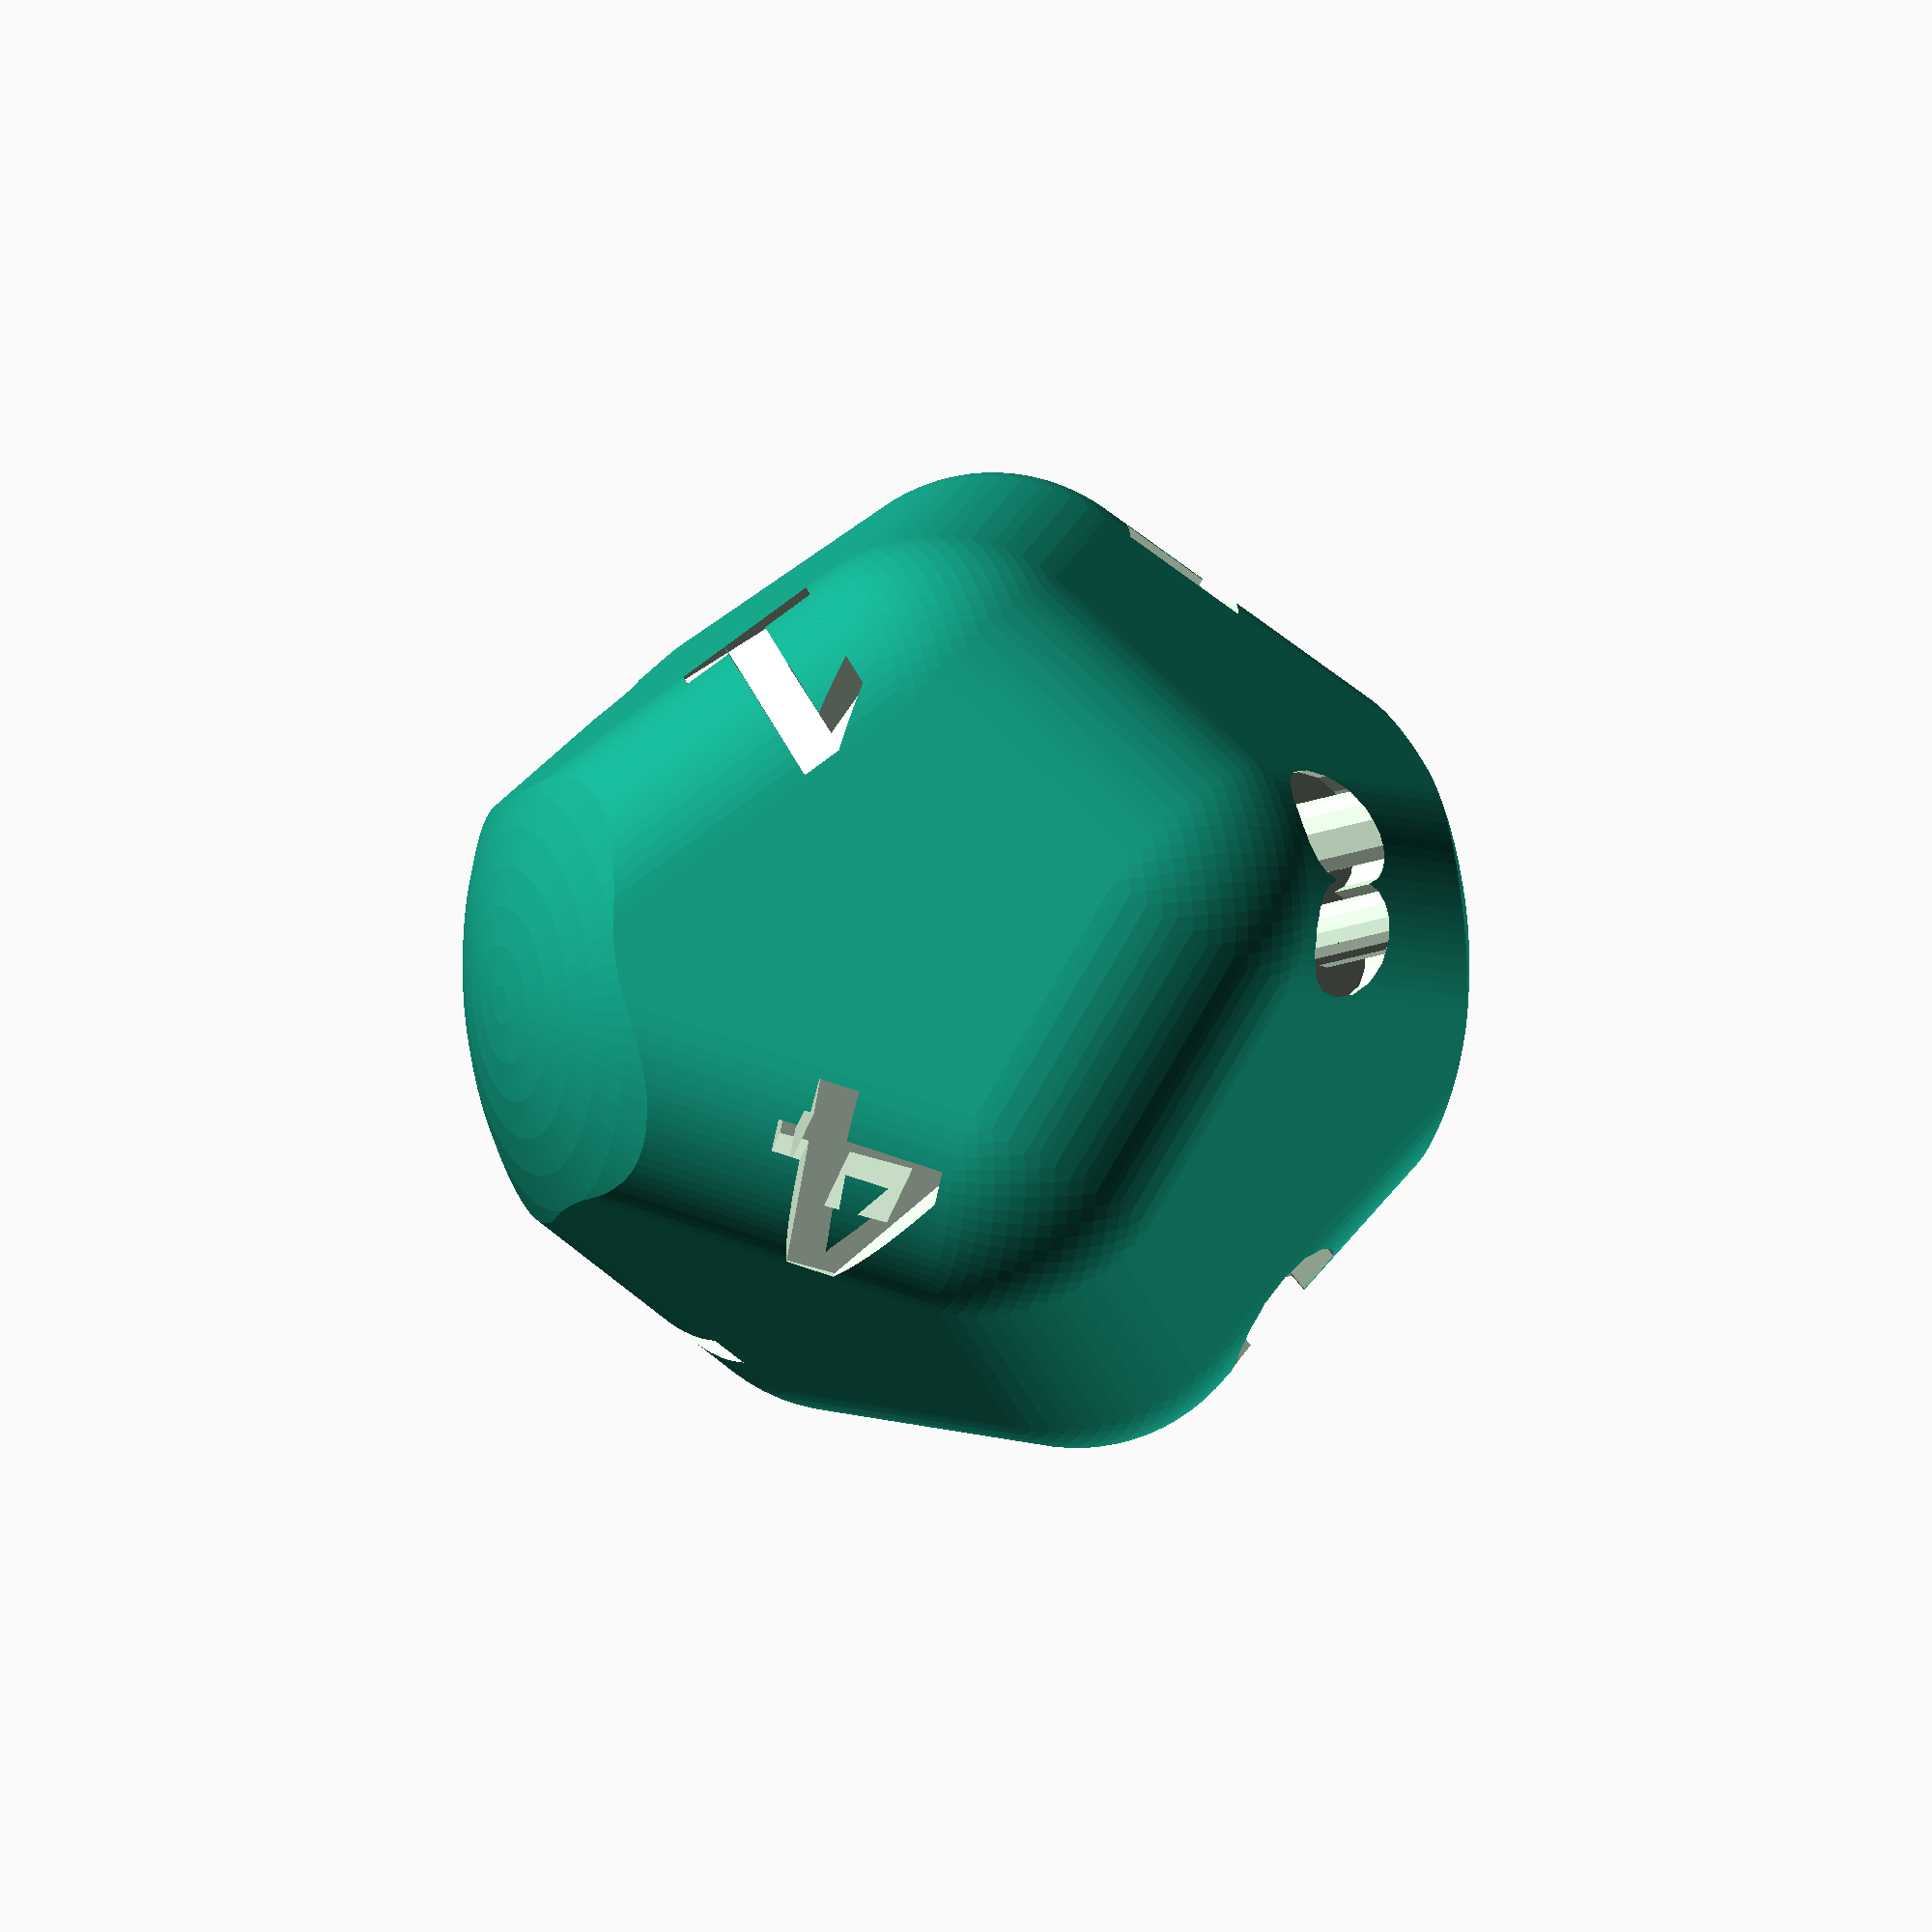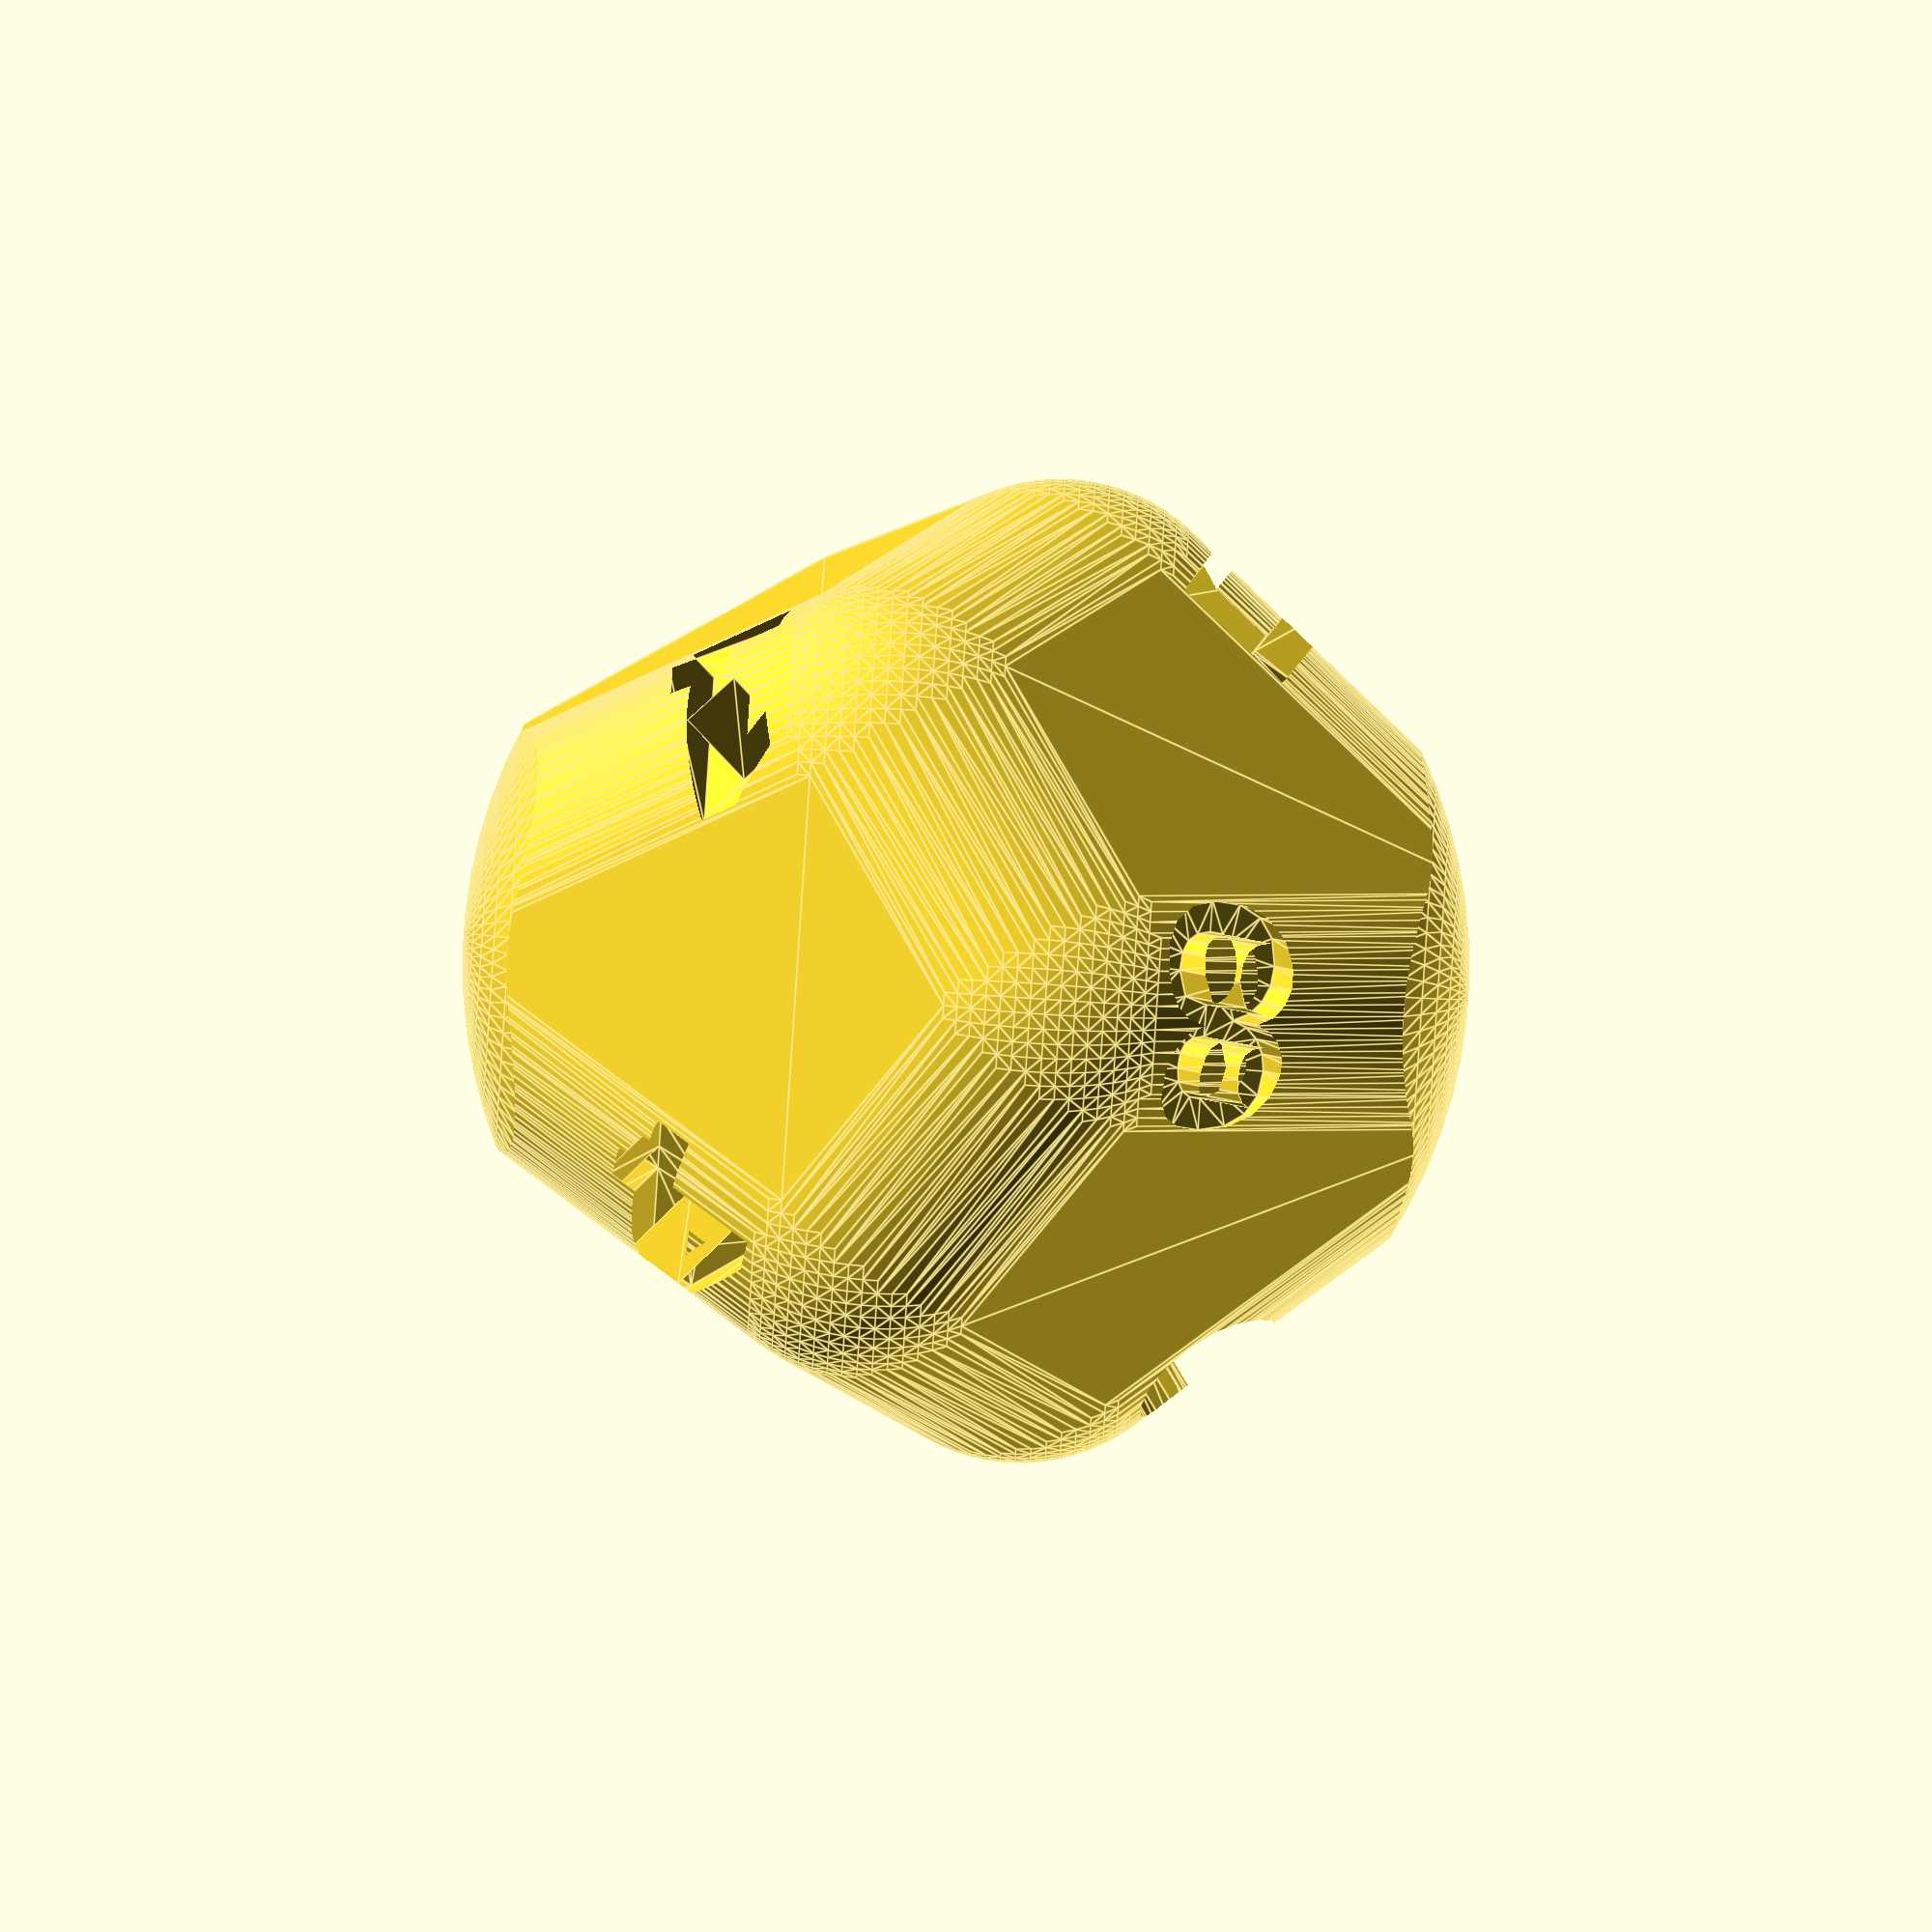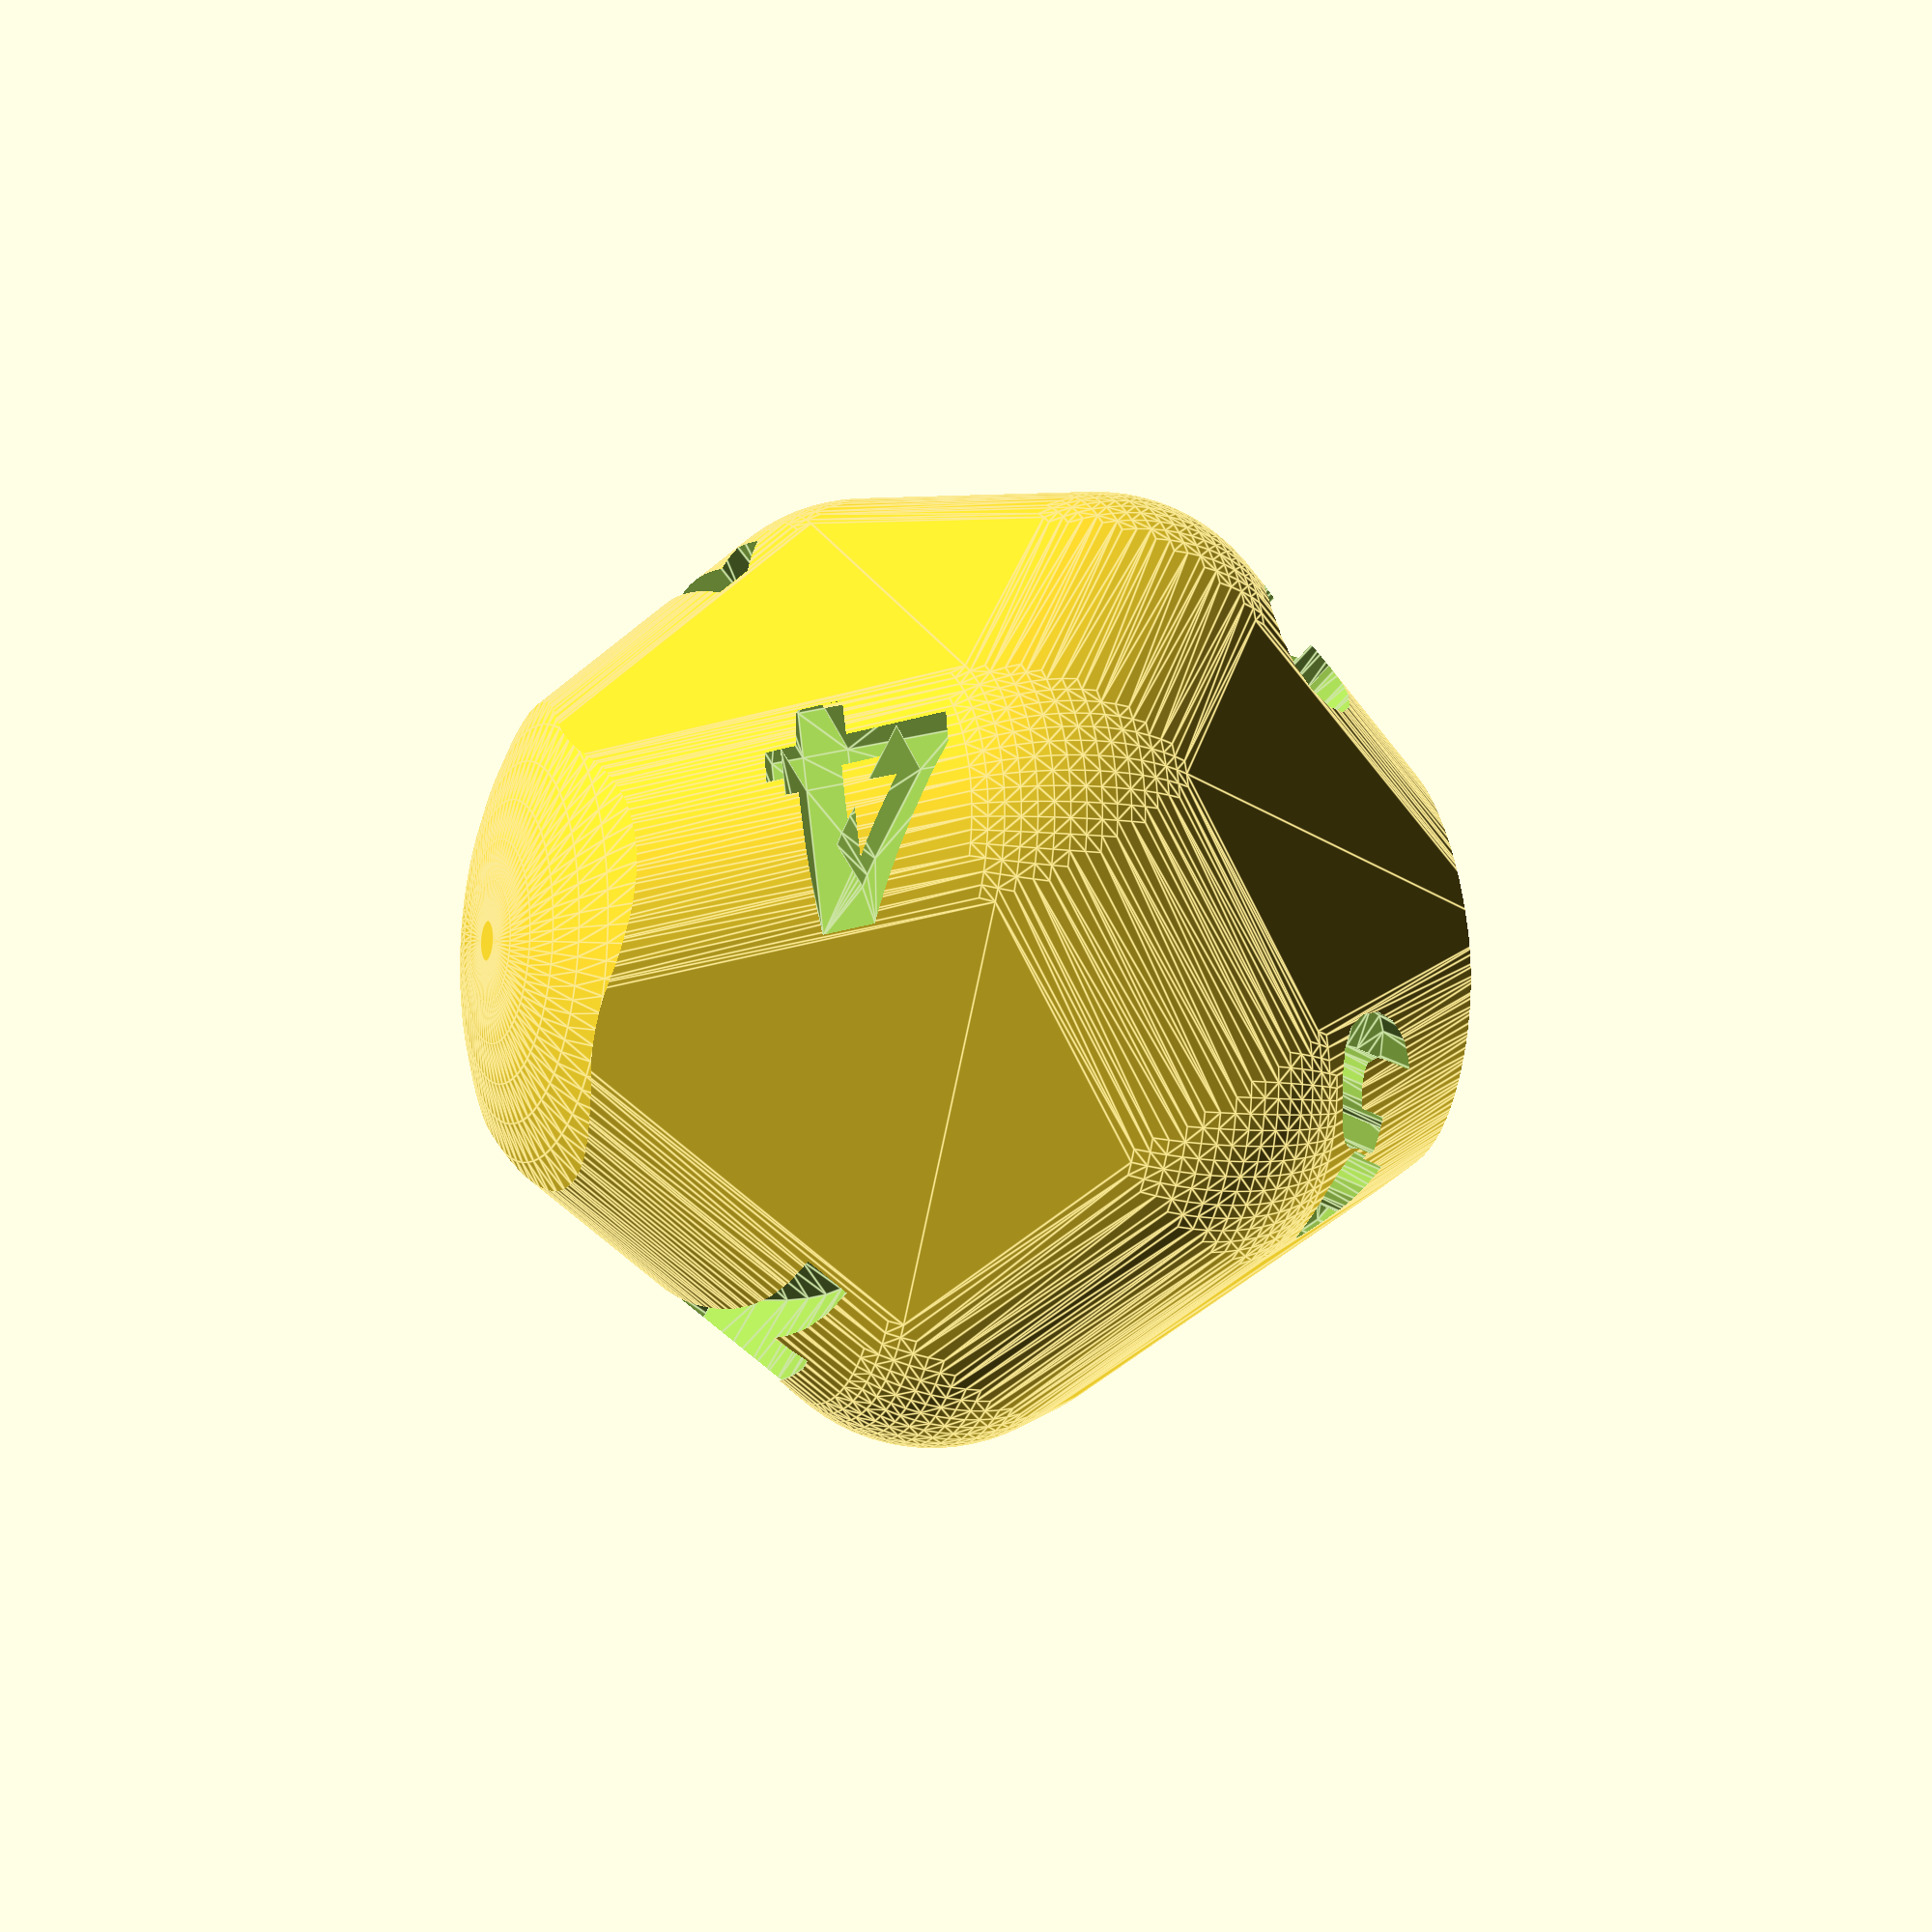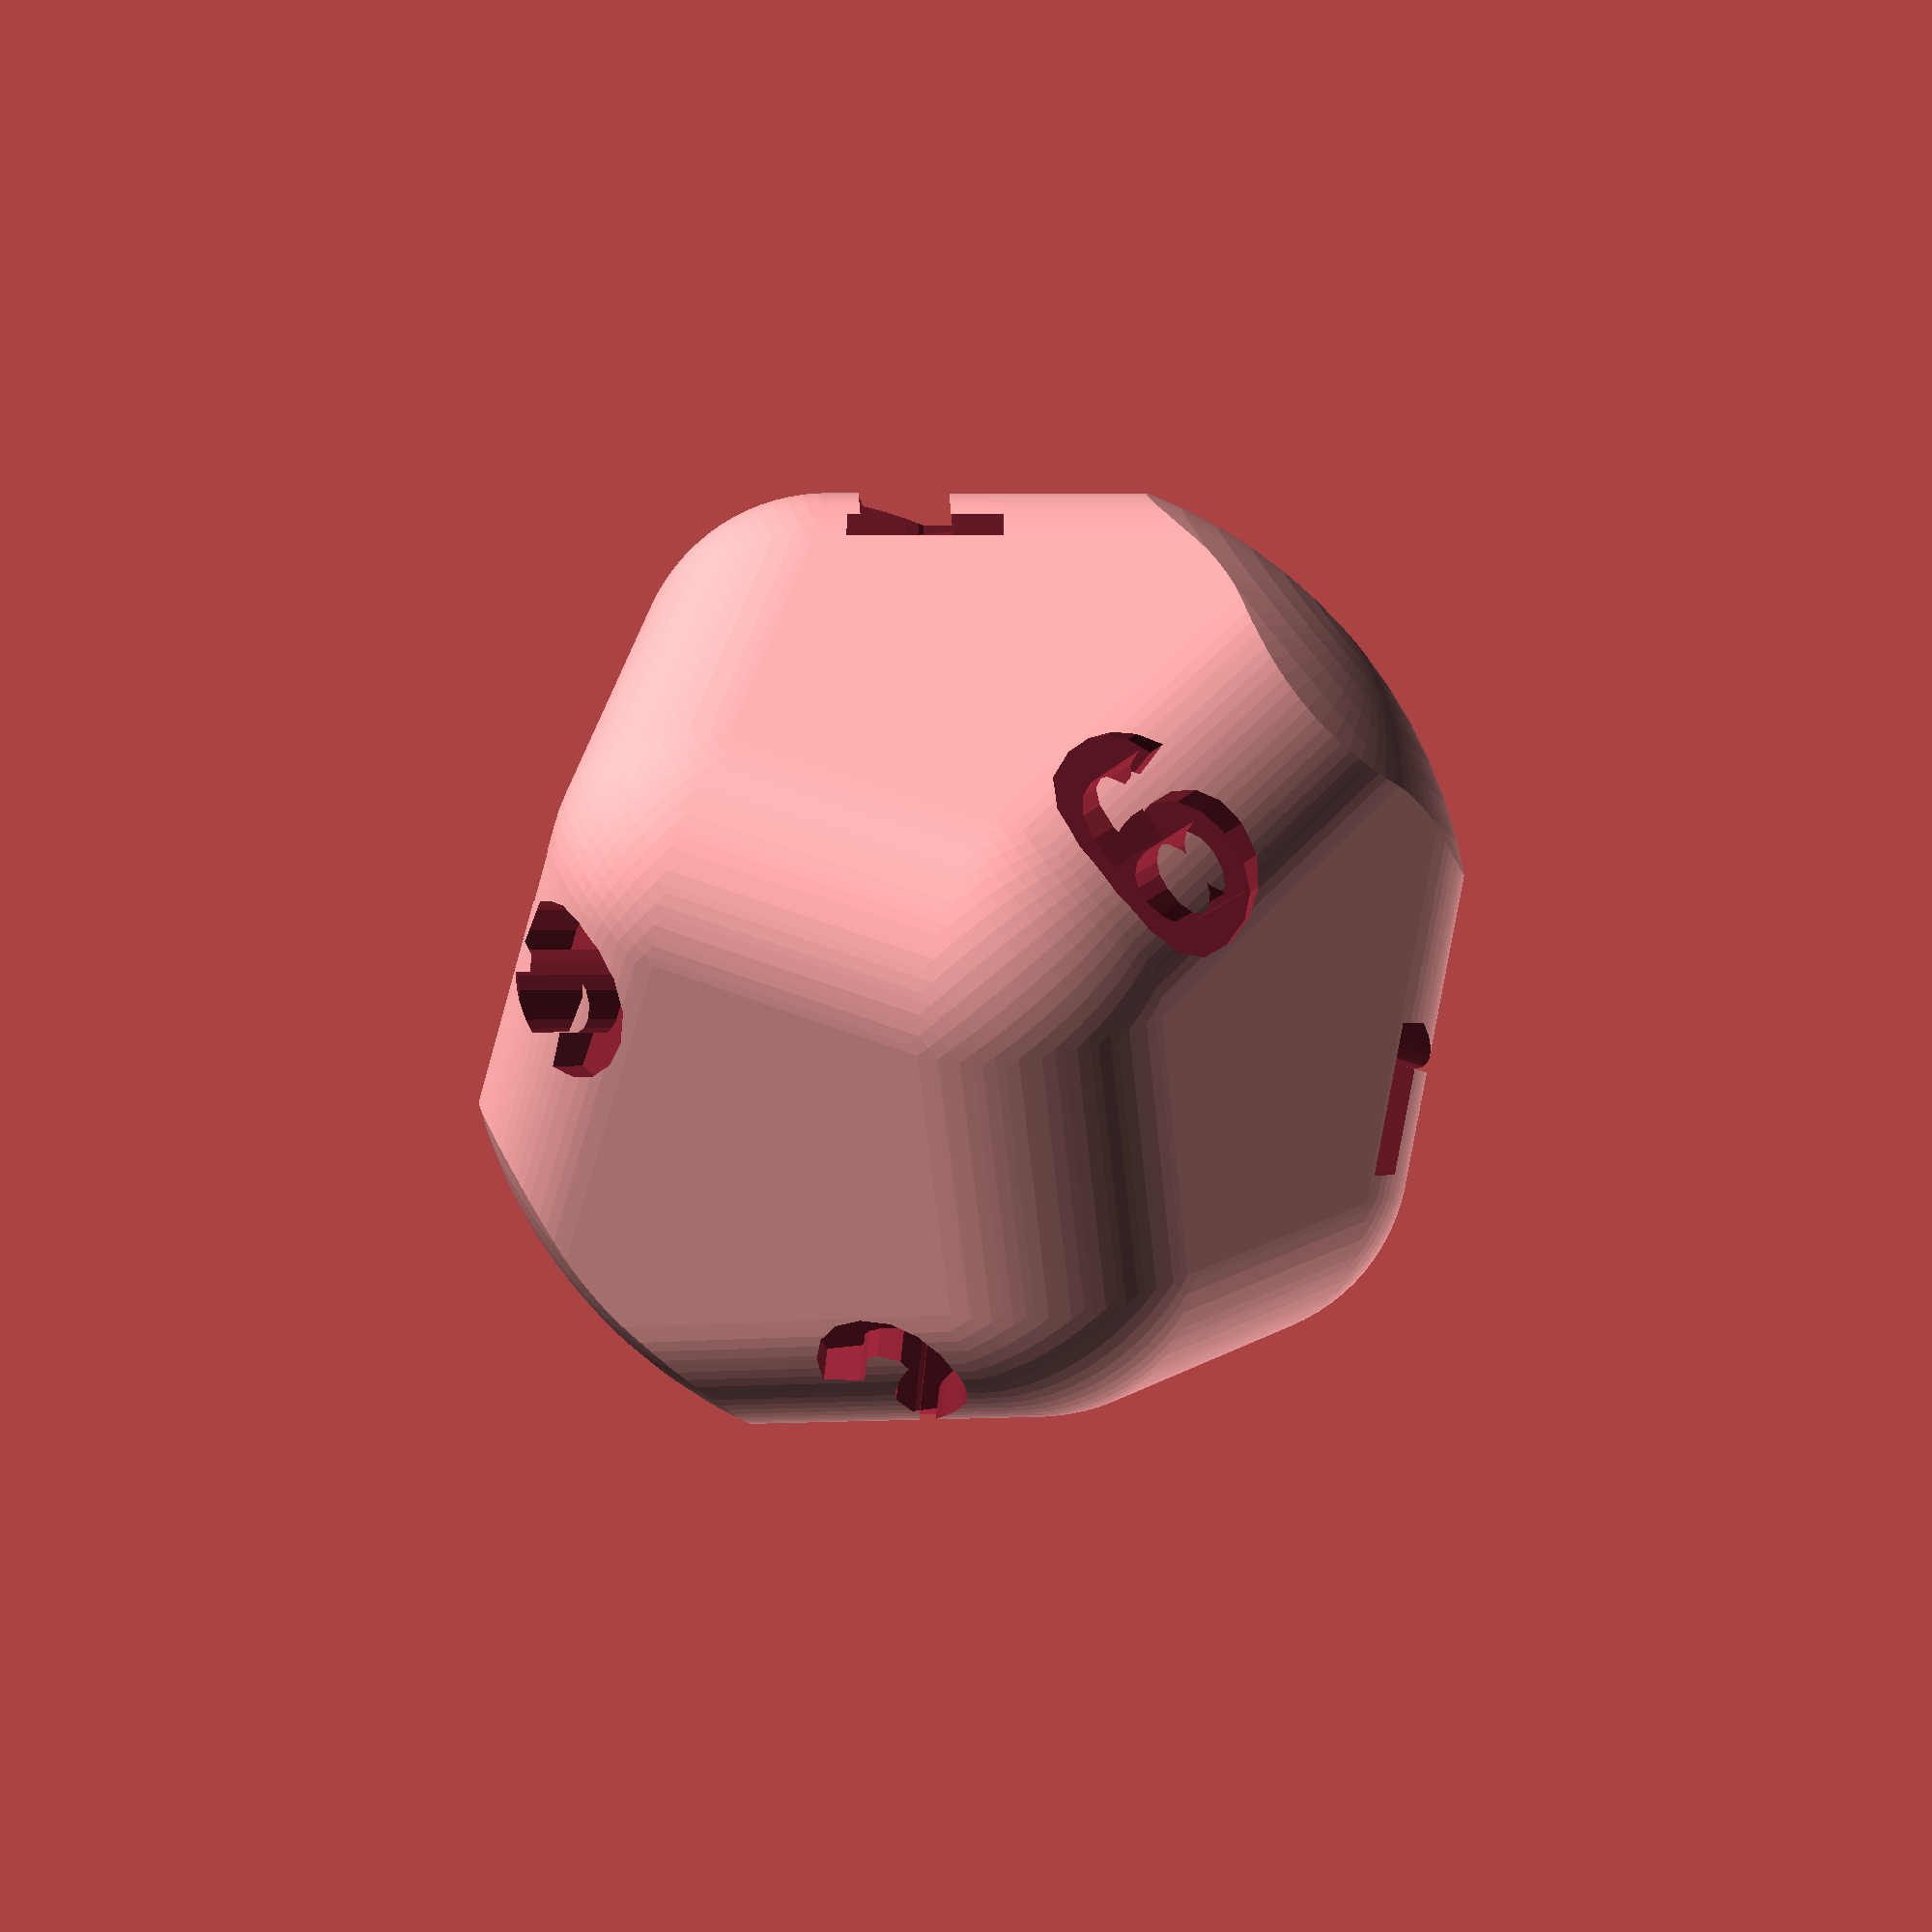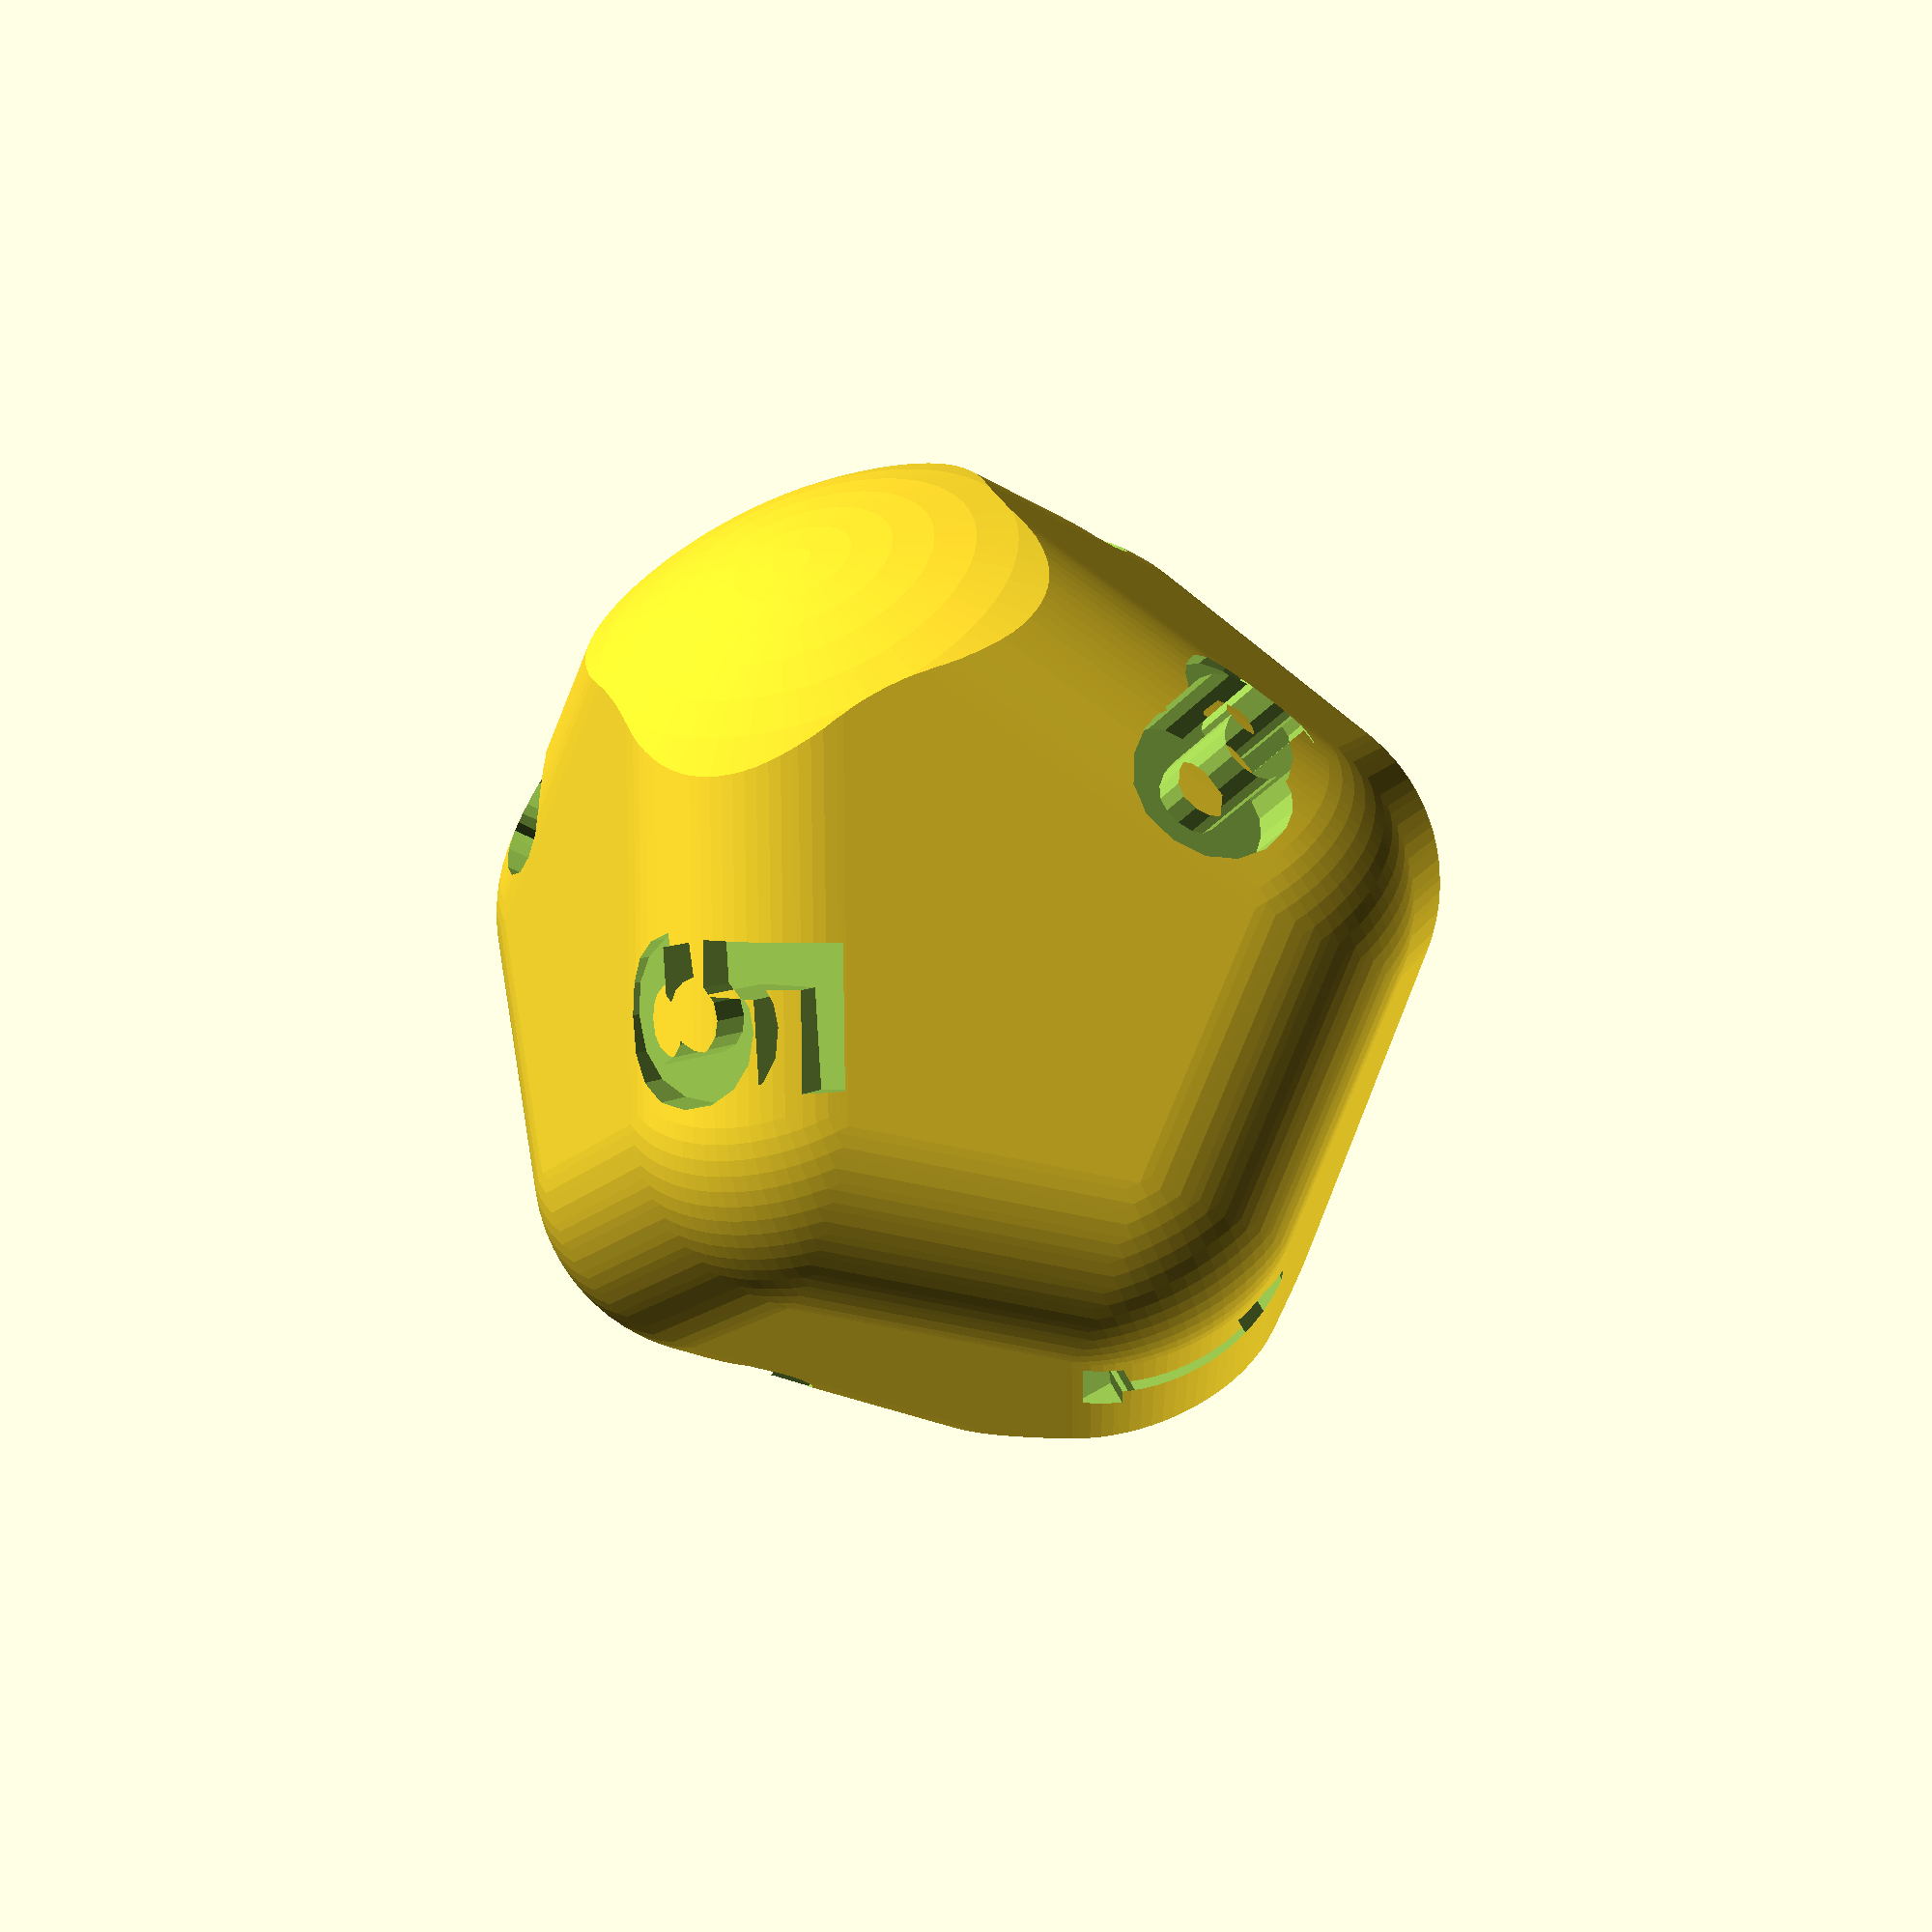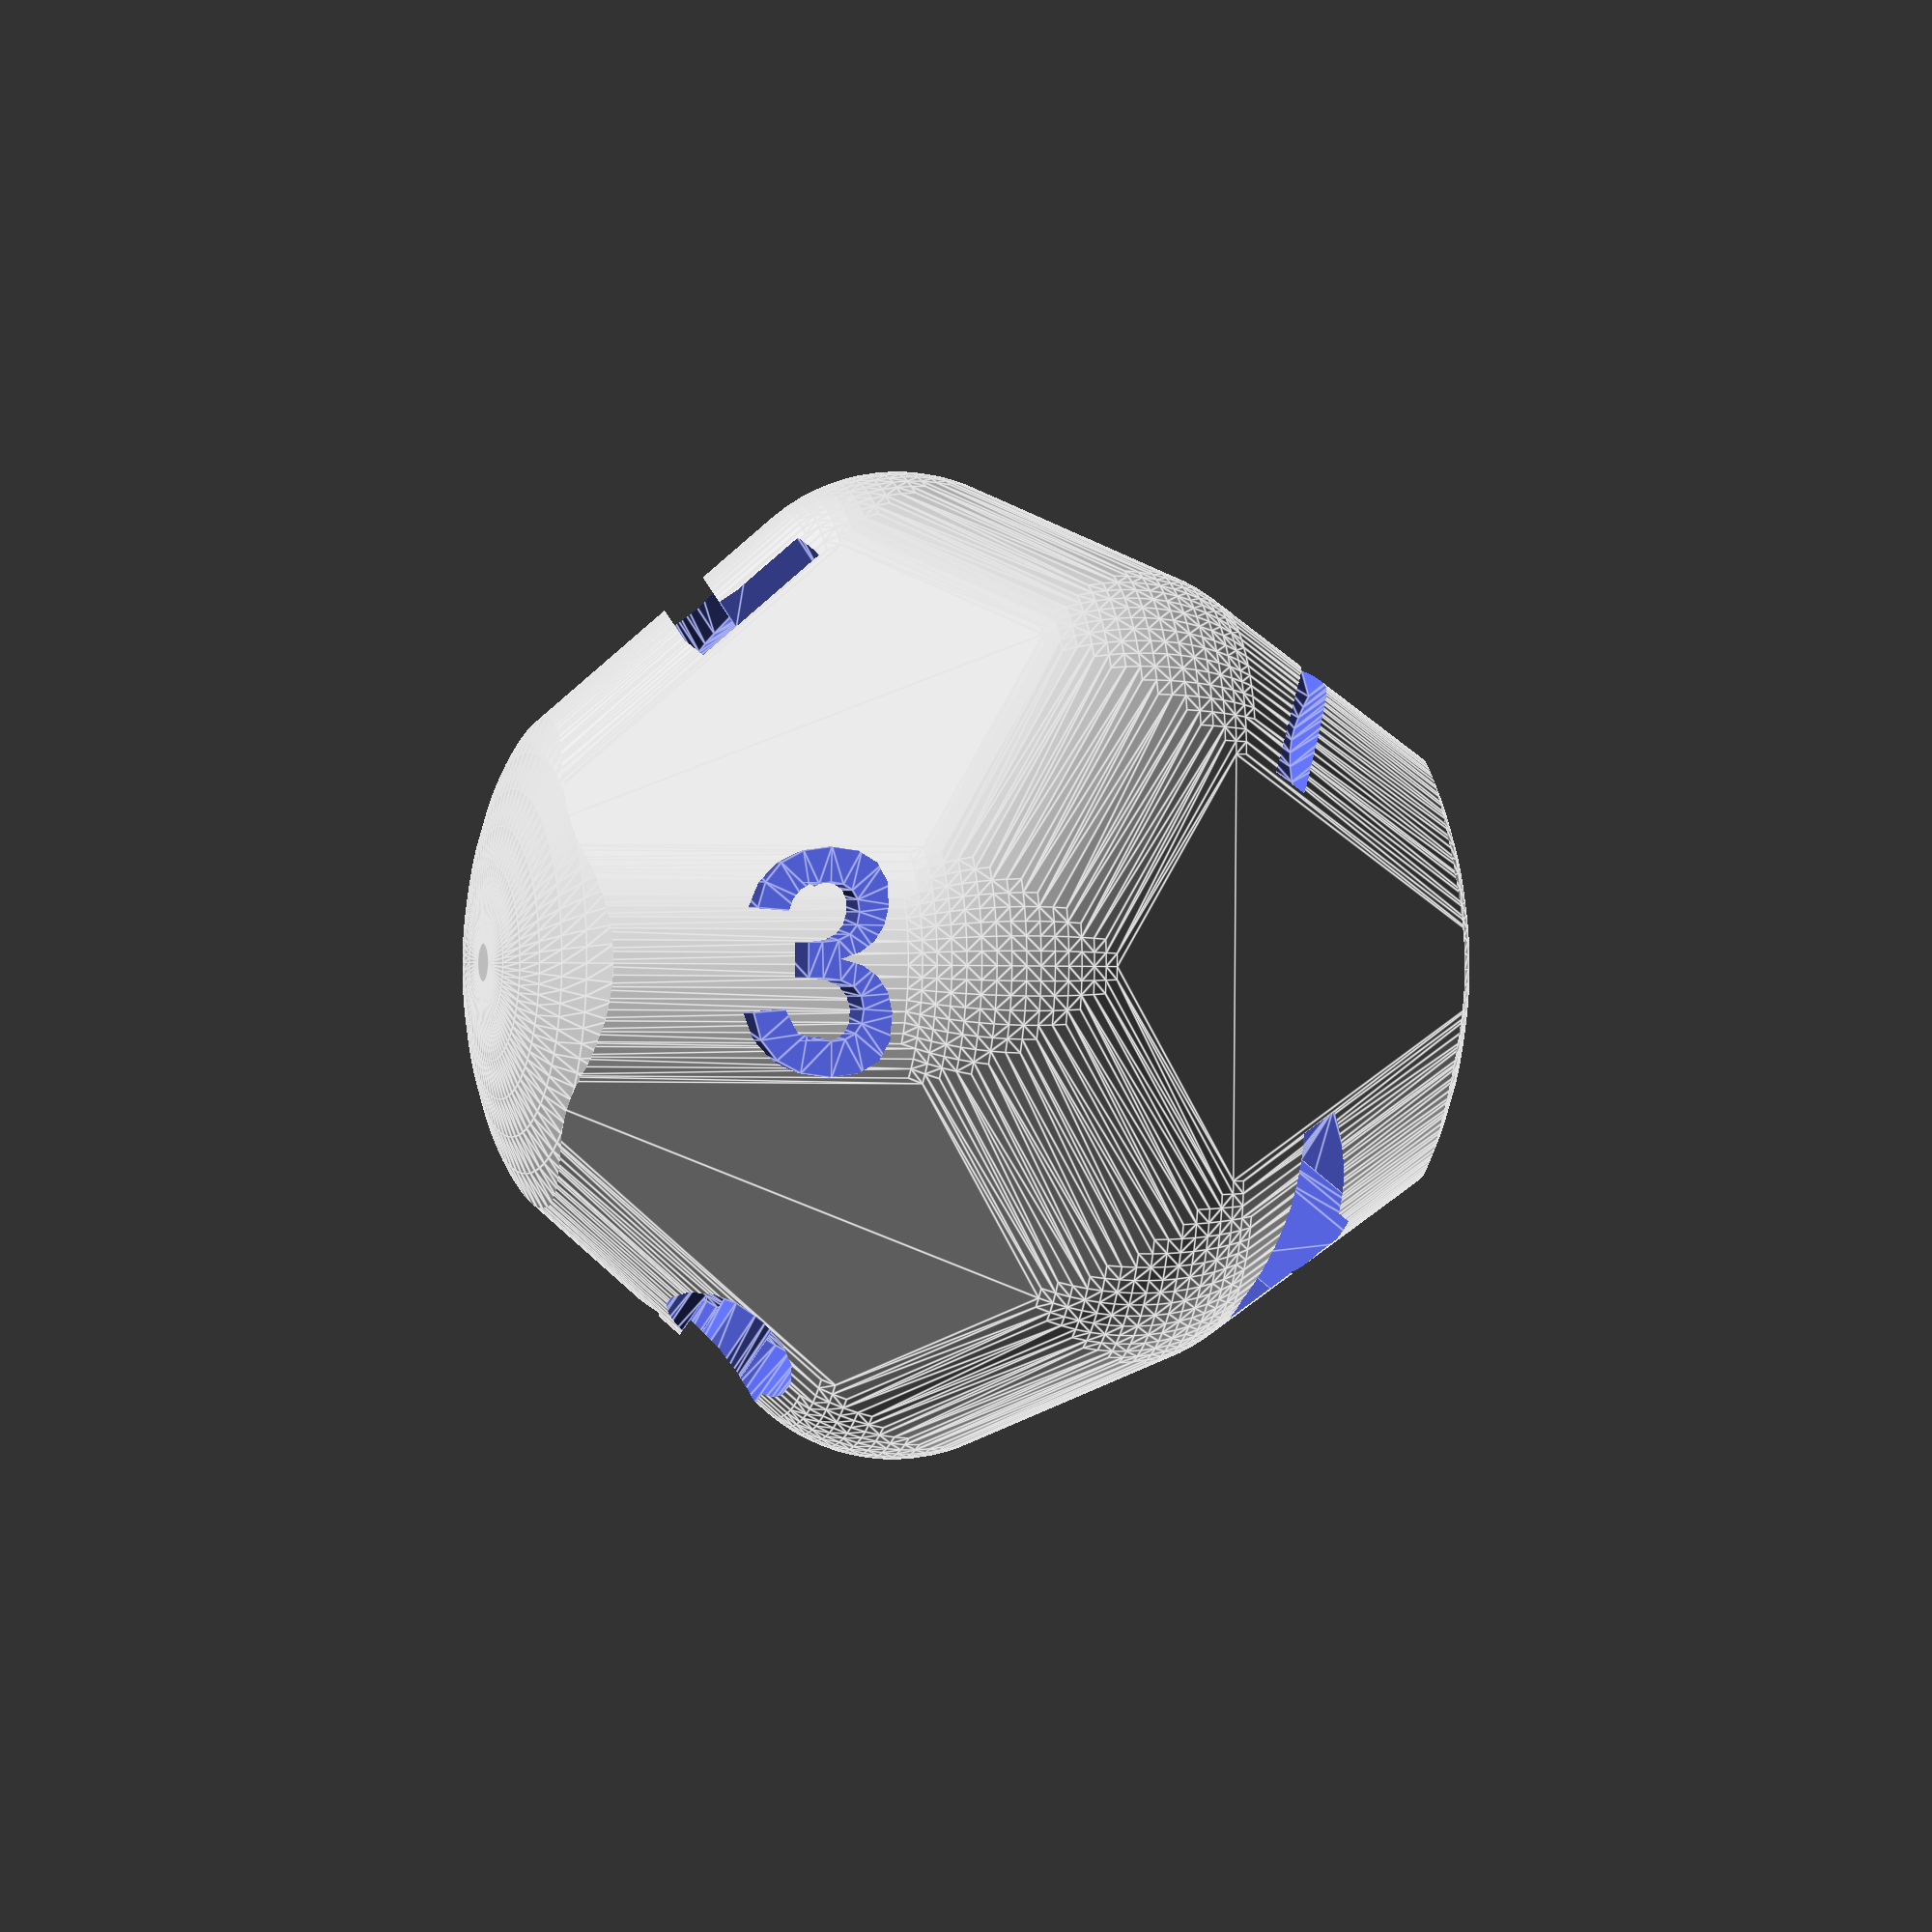
<openscad>
// Pentagonal Trapezohedron
// 4 sided faces = 8
// degree 3 vertices = 8
// degree 4 vertices = 2
// halves = 8

txt_depth = .25;
txt_size = .55;
txt_font = "Arial:style=Bold";
// Warning: a scale factor is applied later (see below)
diam = 24; // scale factor which sets the diameter (distance from one vertex to the vertex opposite) 
minko = 0.45; //rounds the edges
roll = 0.285; // another effet to round the dice (intersects with a smaller sphere) [0 = disabled]
minkfn = 80; //sets the $fn variable for the "rounding"s

C0 = 0.174155349874503261843187247164;
C1 = 0.7071067811865475244008443621048;
C2 = 1.01505176512821780487431272340;

ordi = C2+minko;
scafa = diam*.5/ordi;

//labels = ["1","2","3","4","5","6","7","8"]; // default labeling

//there are two types of nice labelling. Both have balanced vertices of degree 4 ...
// ... some have vertices of degree 3 which deviate by 1.5 (four times) or .5 (five times)
labels= ["1","4","7","6","5","2","3","8"];
//labels= ["1","4","8","5","6","2","3","7"];

// ... and some have vertices of degree 3 which deviate by 2.5 (once), 1.5 (twice) and .5 (five times)
//labels= ["1","4","6","7","5","2","3","8"];
//labels= ["1","4","8","5","6","3","2","7"];

// labellings above try to minimise imbalance of the "halves". Halves are given by looking at an edge which does not have the summit of a pyramid as an end. These edges touch 4 faces.

//this labeling has balanced vertices of degree 4; vertices of degree 3 deviate by 3.5, 2.5, 1.5 or .5 points (twice each); halves deviate by 1 or 0 points (four times each).
//labels = ["1","8","2","7","6","4","5","3"];

// coordinate source: http://dmccooey.com/polyhedra/TetragonalTrapezohedron.txt

vertices = [
[ 0.0,  0.0,  C2],
[ 0.0,  0.0, -C2],
[  C1,  0.0,  C0],
[ -C1,  0.0,  C0],
[ 0.0,   C1,  C0],
[ 0.0,  -C1,  C0],
[ 0.5,  0.5, -C0],
[ 0.5, -0.5, -C0],
[-0.5,  0.5, -C0],
[-0.5, -0.5, -C0]];

faces = [
[ 4 , 6, 2, 0],
[ 3 , 8, 4, 0],
[ 5 , 9, 3, 0],
[ 2 , 7, 5, 0],
[ 7 , 2, 6, 1],
[ 9 , 5, 7, 1],
[ 8 , 3, 9, 1],
[ 6 , 4, 8, 1]];


function add3(v, i = 0, r) = 
    i < len(v) ? 
        i == 0 ?
            add3(v, 1, v[0]) :
            add3(v, i + 1, r + v[i]) :
        r;

function facecoord(n) = [for(i = [0 : len(faces[n]) - 1]) vertices[faces[n][i]] ];

//echo(add3(facecoord(4))/4);

module facetext(vert,txt,tv) {
    barpo = add3(vert)/len(vert); // barycentre
    bar = barpo;
    length = norm(bar);     // radial distance
    b = acos(bar.z/length); // inclination angle
    c = atan2(bar.y,bar.x); // azimuthal angle
    lenfac = (norm([C1,0,C2-C0])/2+minko)/norm(barpo);
    barpof = [for(j=[0:2]) barpo[j]*lenfac*-1]; // stretching coordiante to compensate for chamfering
    translate(barpof) rotate([180,b,c]) linear_extrude(txt_depth,center=false) text(text=txt,size = txt_size, font=txt_font, halign = "center", valign = "center");
}

scale(scafa)
difference() {
    intersection() {
        minkowski($fn=minkfn){
            polyhedron(points = vertices, faces=faces,  convexity = 20);
            sphere(minko);
        };
        sphere(ordi-roll,$fn=minkfn);
    }
    for(i=[0:len(faces)-1]) facetext(facecoord(i),labels[i],faces[i][0]);
}
</openscad>
<views>
elev=348.4 azim=111.4 roll=247.6 proj=o view=solid
elev=90.4 azim=354.6 roll=266.2 proj=o view=edges
elev=186.7 azim=331.2 roll=294.3 proj=p view=edges
elev=77.3 azim=219.5 roll=130.3 proj=p view=wireframe
elev=53.3 azim=293.0 roll=19.1 proj=p view=solid
elev=181.4 azim=181.4 roll=106.4 proj=o view=edges
</views>
